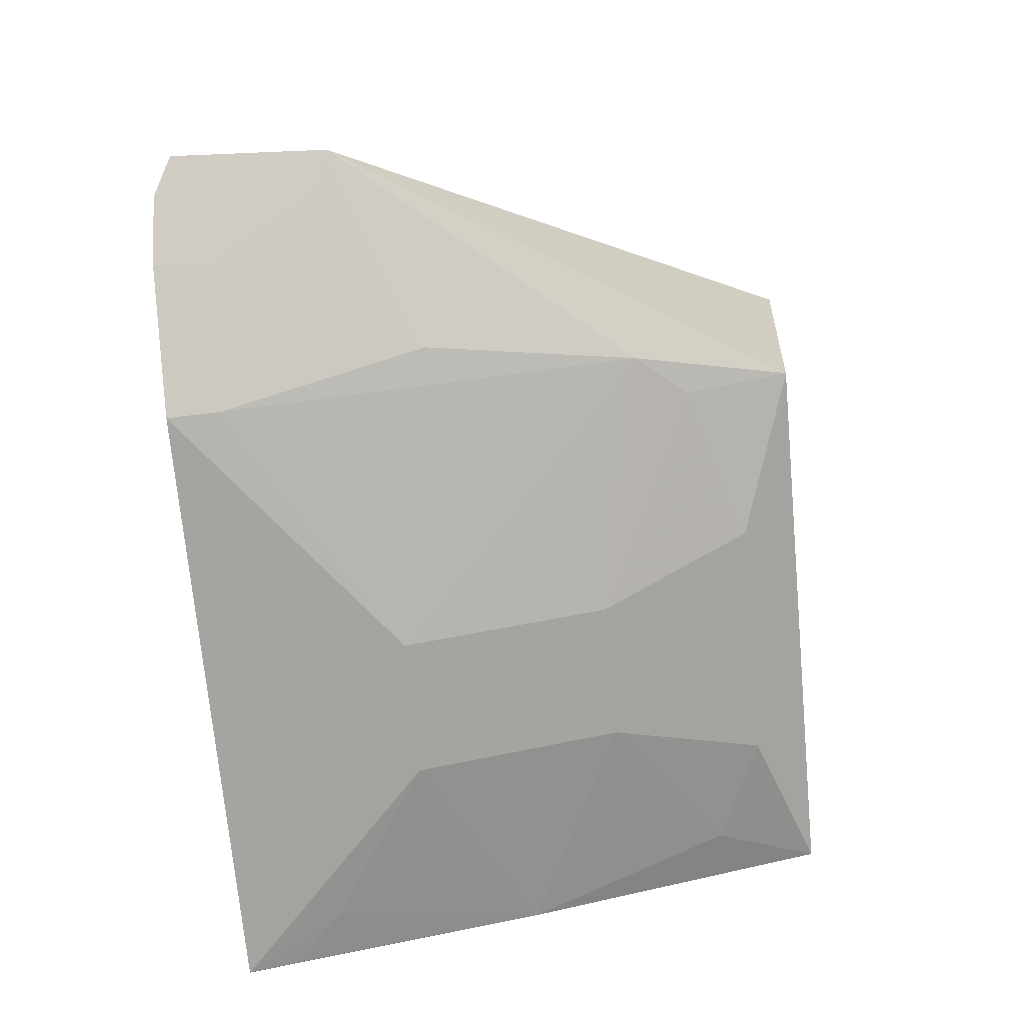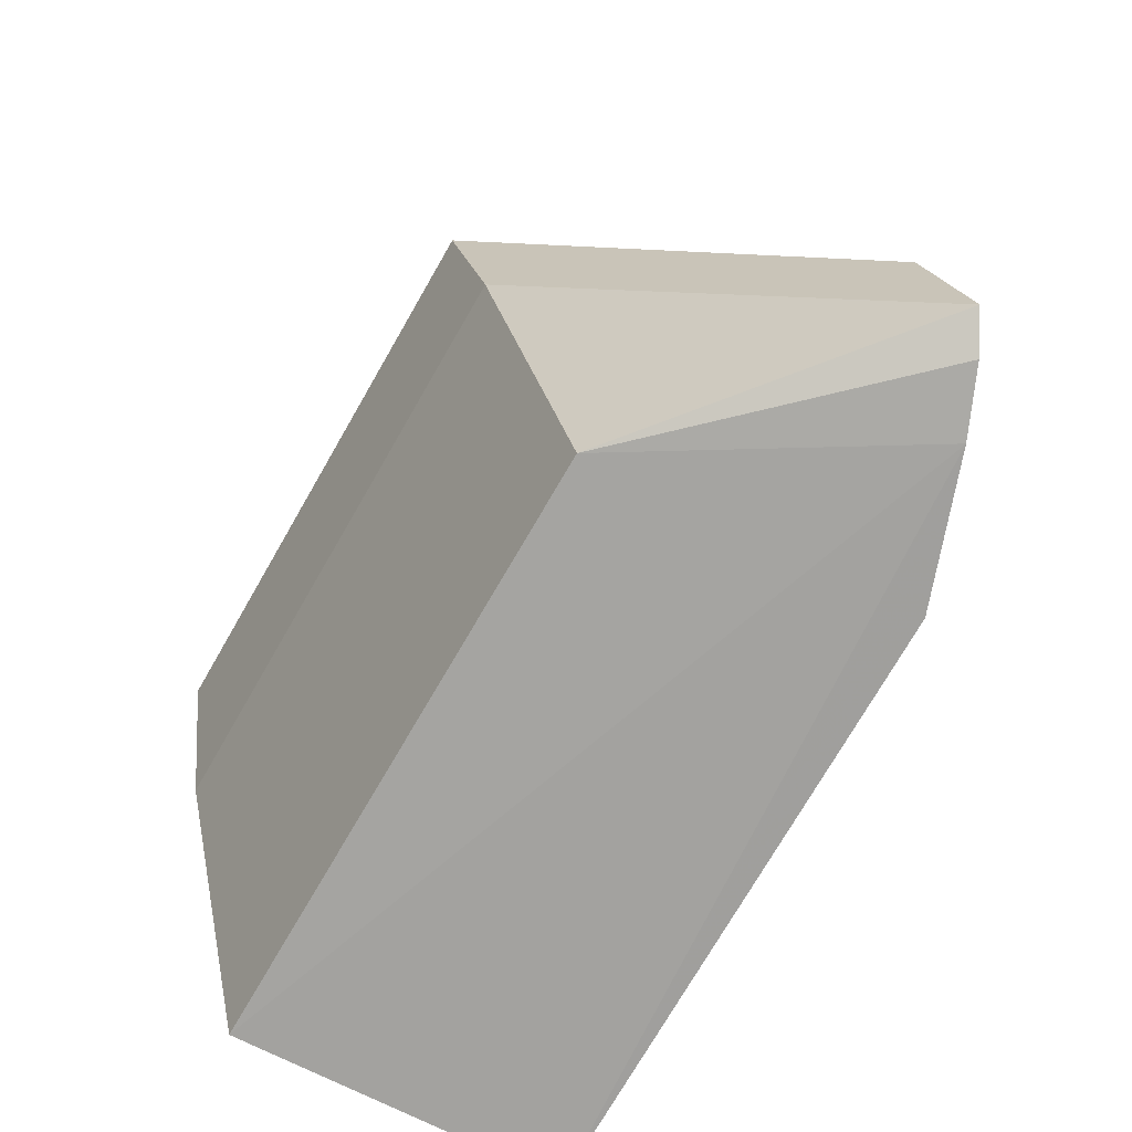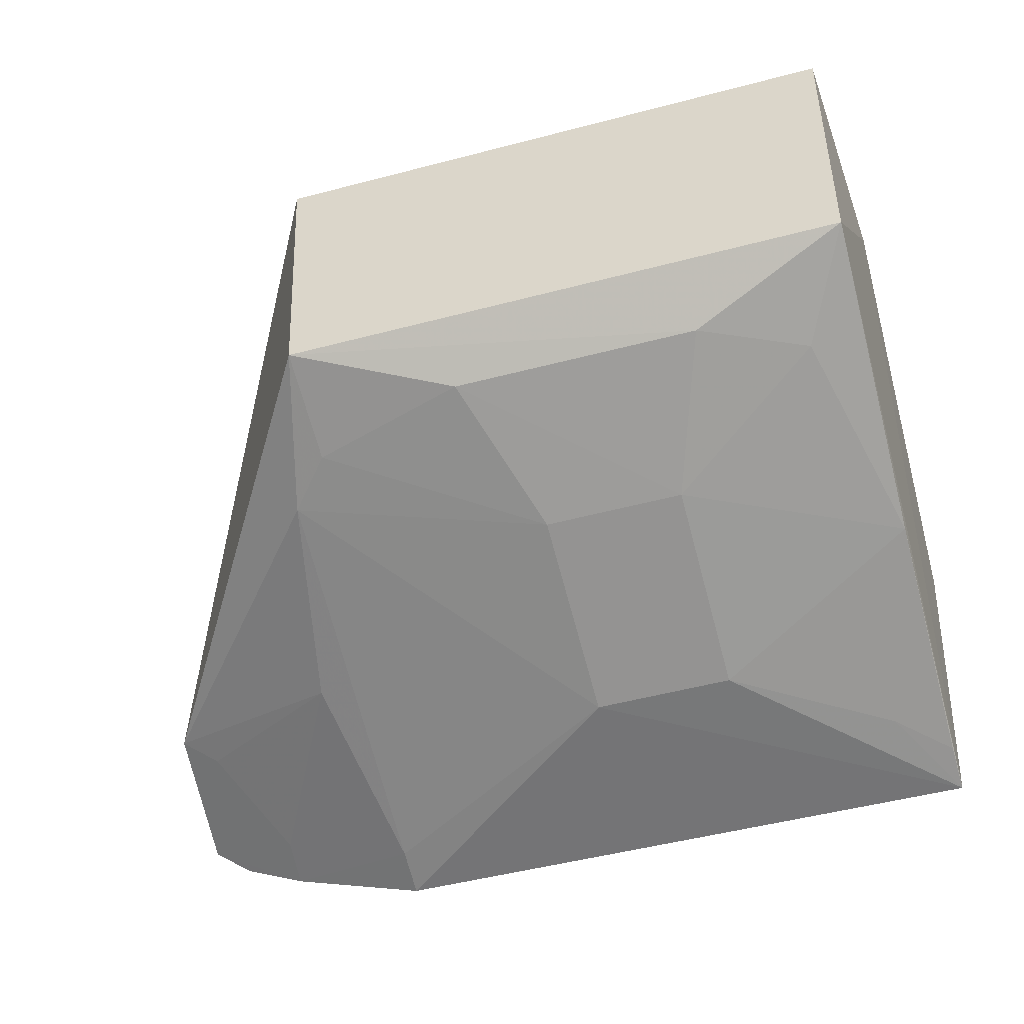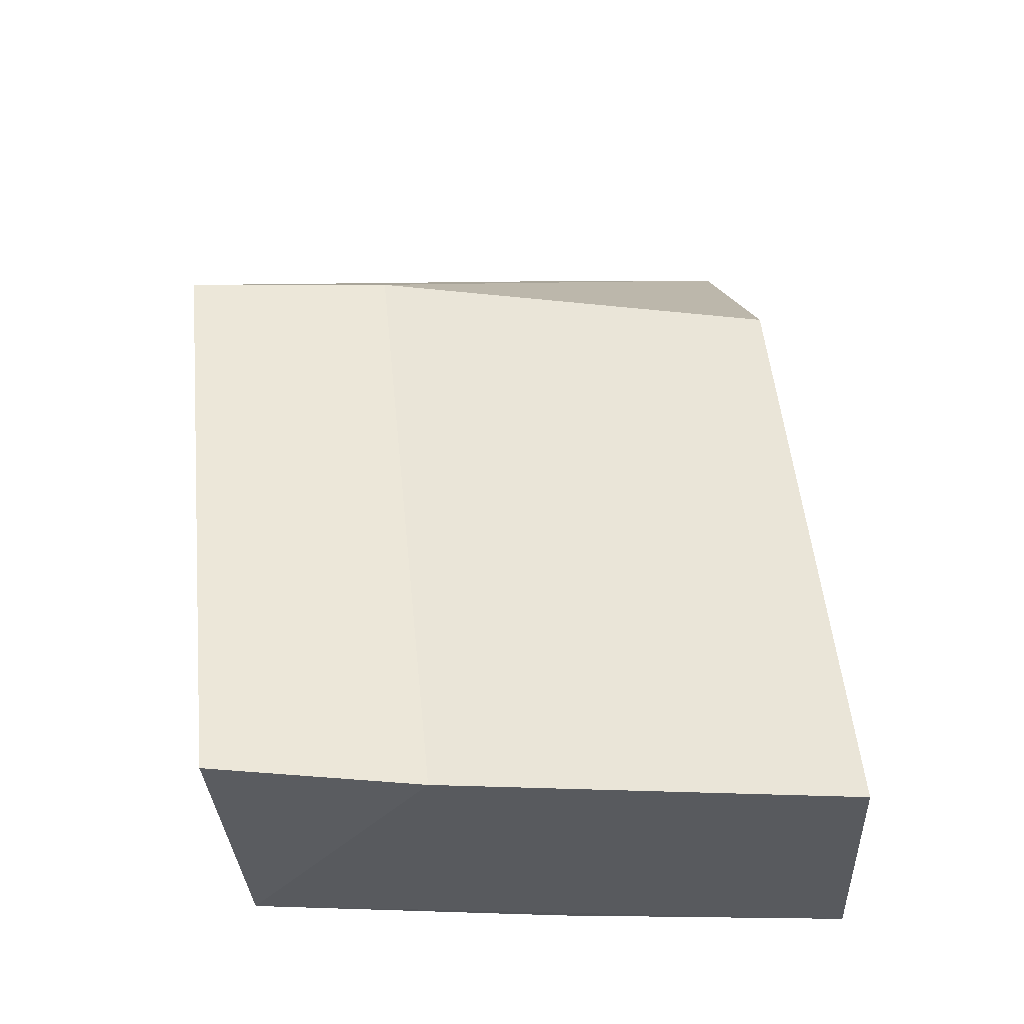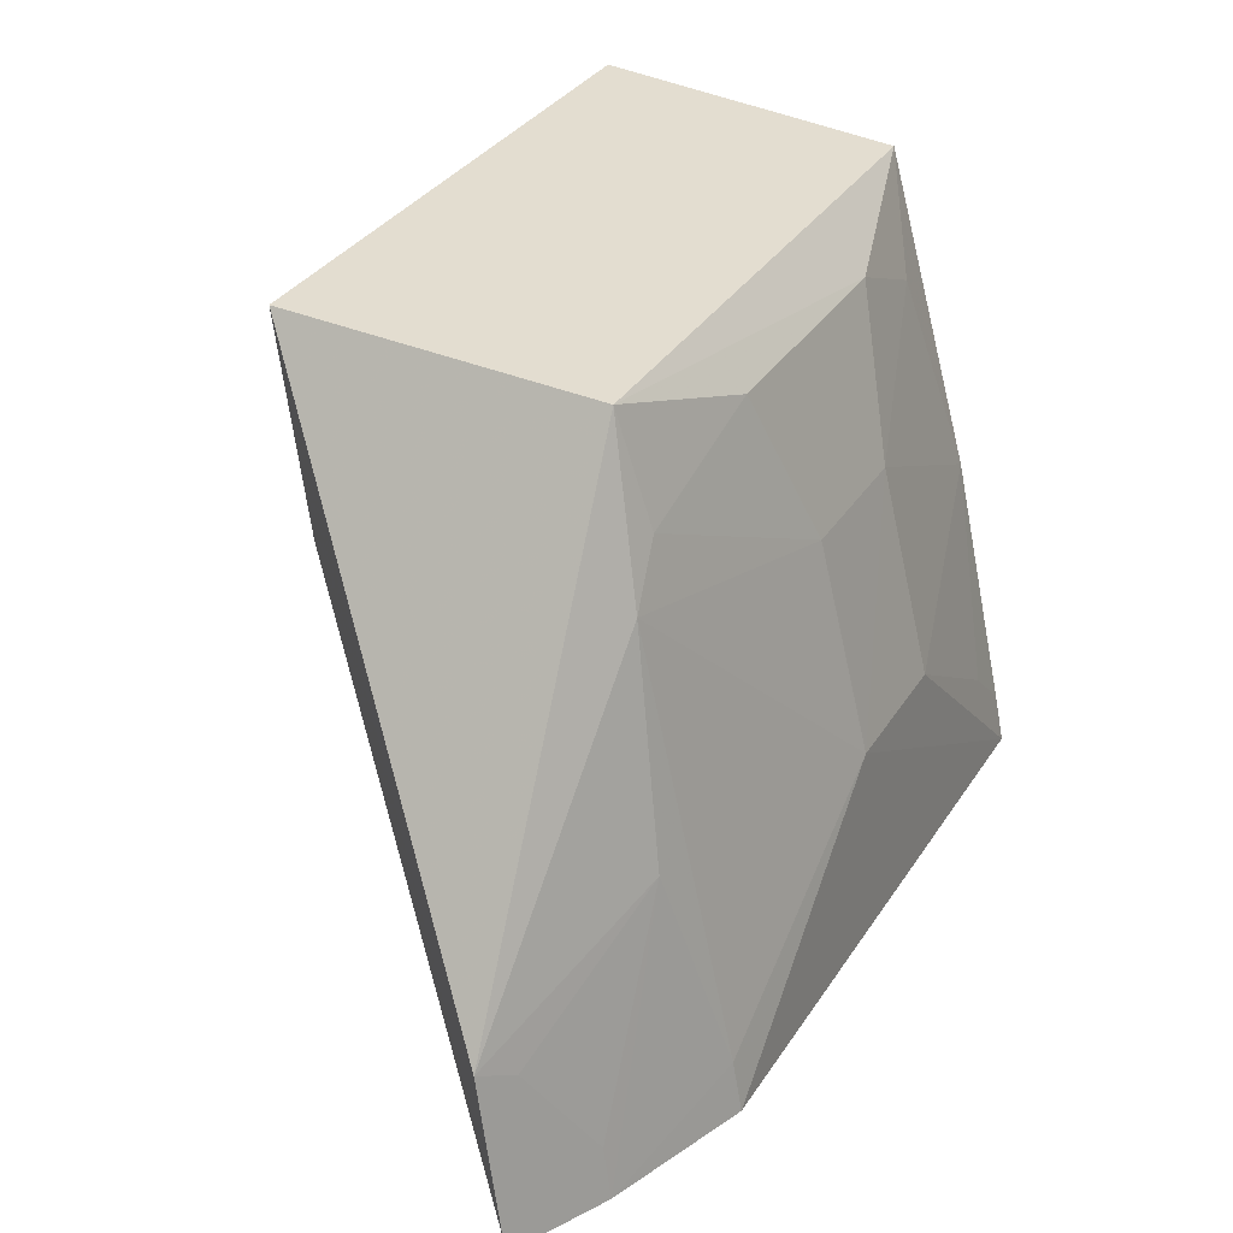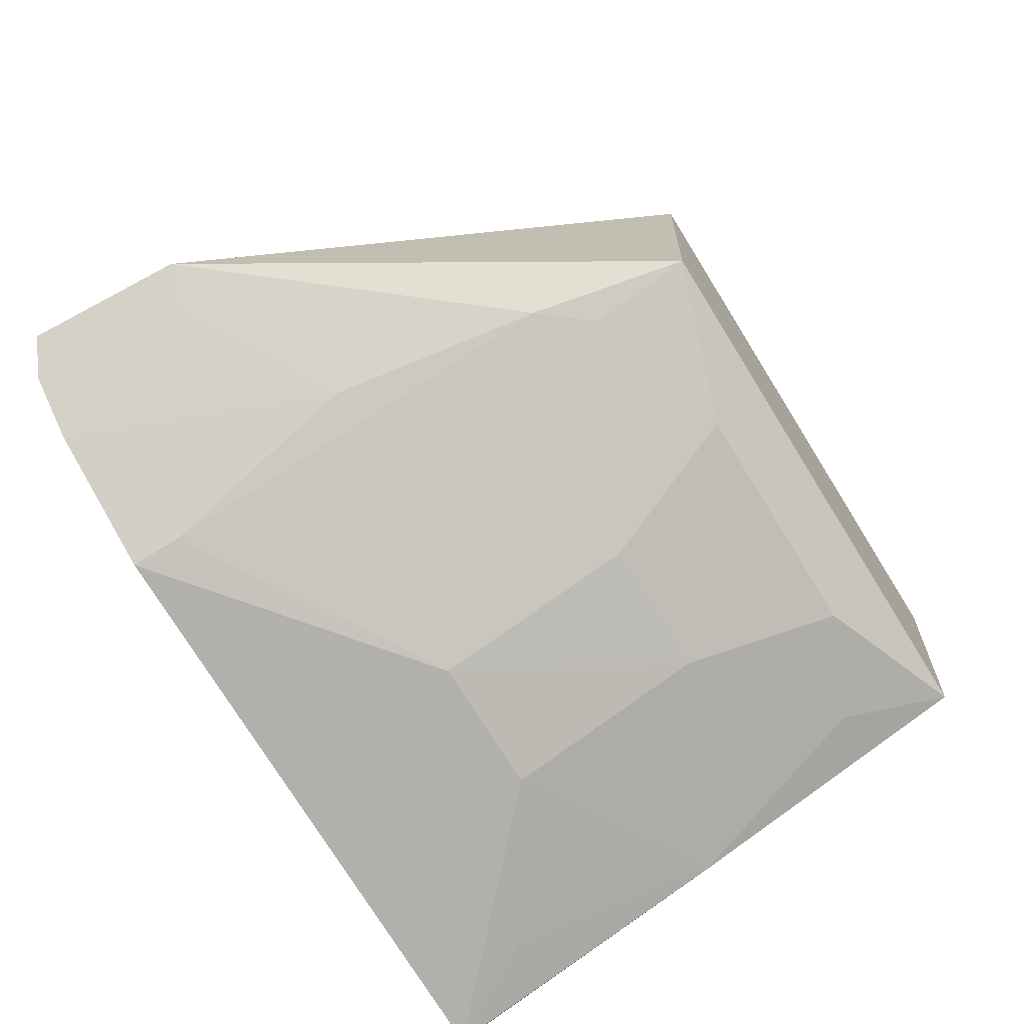
<metadata>
{"format":"obj","ext":"obj","renderer":"f3d","projection":"perspective","resolution":1024,"background":"white","views":[{"elev":-72.1,"azim":-84.6,"up":"+Y"},{"elev":-71.5,"azim":-119.7,"up":"+Z"},{"elev":-53.7,"azim":15.5,"up":"+Y"},{"elev":53.4,"azim":84.3,"up":"+Y"},{"elev":33.2,"azim":-62.4,"up":"+Z"},{"elev":-76.4,"azim":-58.0,"up":"+Y"}]}
</metadata>
<code>
v 0.00558 -0.3879 -0.04431
v 0.00518 -0.3849 -0.02975
v -0.2416 -0.3581 -0.03785
v -0.1606 -0.2546 0.1413
v 0.01344 -0.265 0.083
v -0.1573 -0.3427 0.1357
v 0.00545 -0.342 0.1354
v 0.01304 -0.2944 -0.0385
v -0.2382 -0.3498 0.006144
v -0.09603 -0.3839 0.01478
v 0.004925 -0.3682 0.04496
v 0.008875 -0.254 0.1412
v -0.2131 -0.3713 -0.04477
v -0.1648 -0.295 -0.03837
v -0.05558 -0.3838 0.01484
v -0.1721 -0.3862 -0.04461
v -0.228 -0.3554 0.0004529
v -0.1652 -0.2656 0.08313
v -0.2313 -0.3635 -0.04321
v -0.0101 -0.384 -0.0148
v -0.05568 -0.3687 0.07489
v -0.1692 -0.355 0.09021
v -0.1812 -0.3673 0.02924
v -0.01015 -0.354 0.1053
v -0.04044 -0.3541 0.1192
v -0.1113 -0.3541 0.1193
v -0.1717 -0.3833 -0.03003
v -0.212 -0.3686 -0.03026
v -0.09605 -0.3686 0.07478
v -0.1566 -0.3527 0.105
f 7 1 5
f 8 5 1
f 9 6 4
f 9 4 3
f 11 2 1
f 11 1 7
f 12 7 5
f 12 4 6
f 12 6 7
f 13 8 1
f 14 8 13
f 15 10 1
f 16 13 1
f 16 1 10
f 17 9 3
f 17 3 13
f 18 14 3
f 18 3 4
f 18 5 8
f 18 8 14
f 18 12 5
f 18 4 12
f 19 14 13
f 19 13 3
f 19 3 14
f 20 15 1
f 20 1 2
f 20 2 11
f 20 11 15
f 21 15 11
f 21 10 15
f 22 6 9
f 23 22 9
f 23 9 17
f 24 21 11
f 24 11 7
f 25 7 6
f 25 24 7
f 25 21 24
f 26 25 6
f 26 21 25
f 27 16 10
f 27 10 22
f 27 22 23
f 27 23 13
f 27 13 16
f 28 23 17
f 28 17 13
f 28 13 23
f 29 10 21
f 29 21 26
f 29 22 10
f 30 26 6
f 30 6 22
f 30 29 26
f 30 22 29

</code>
